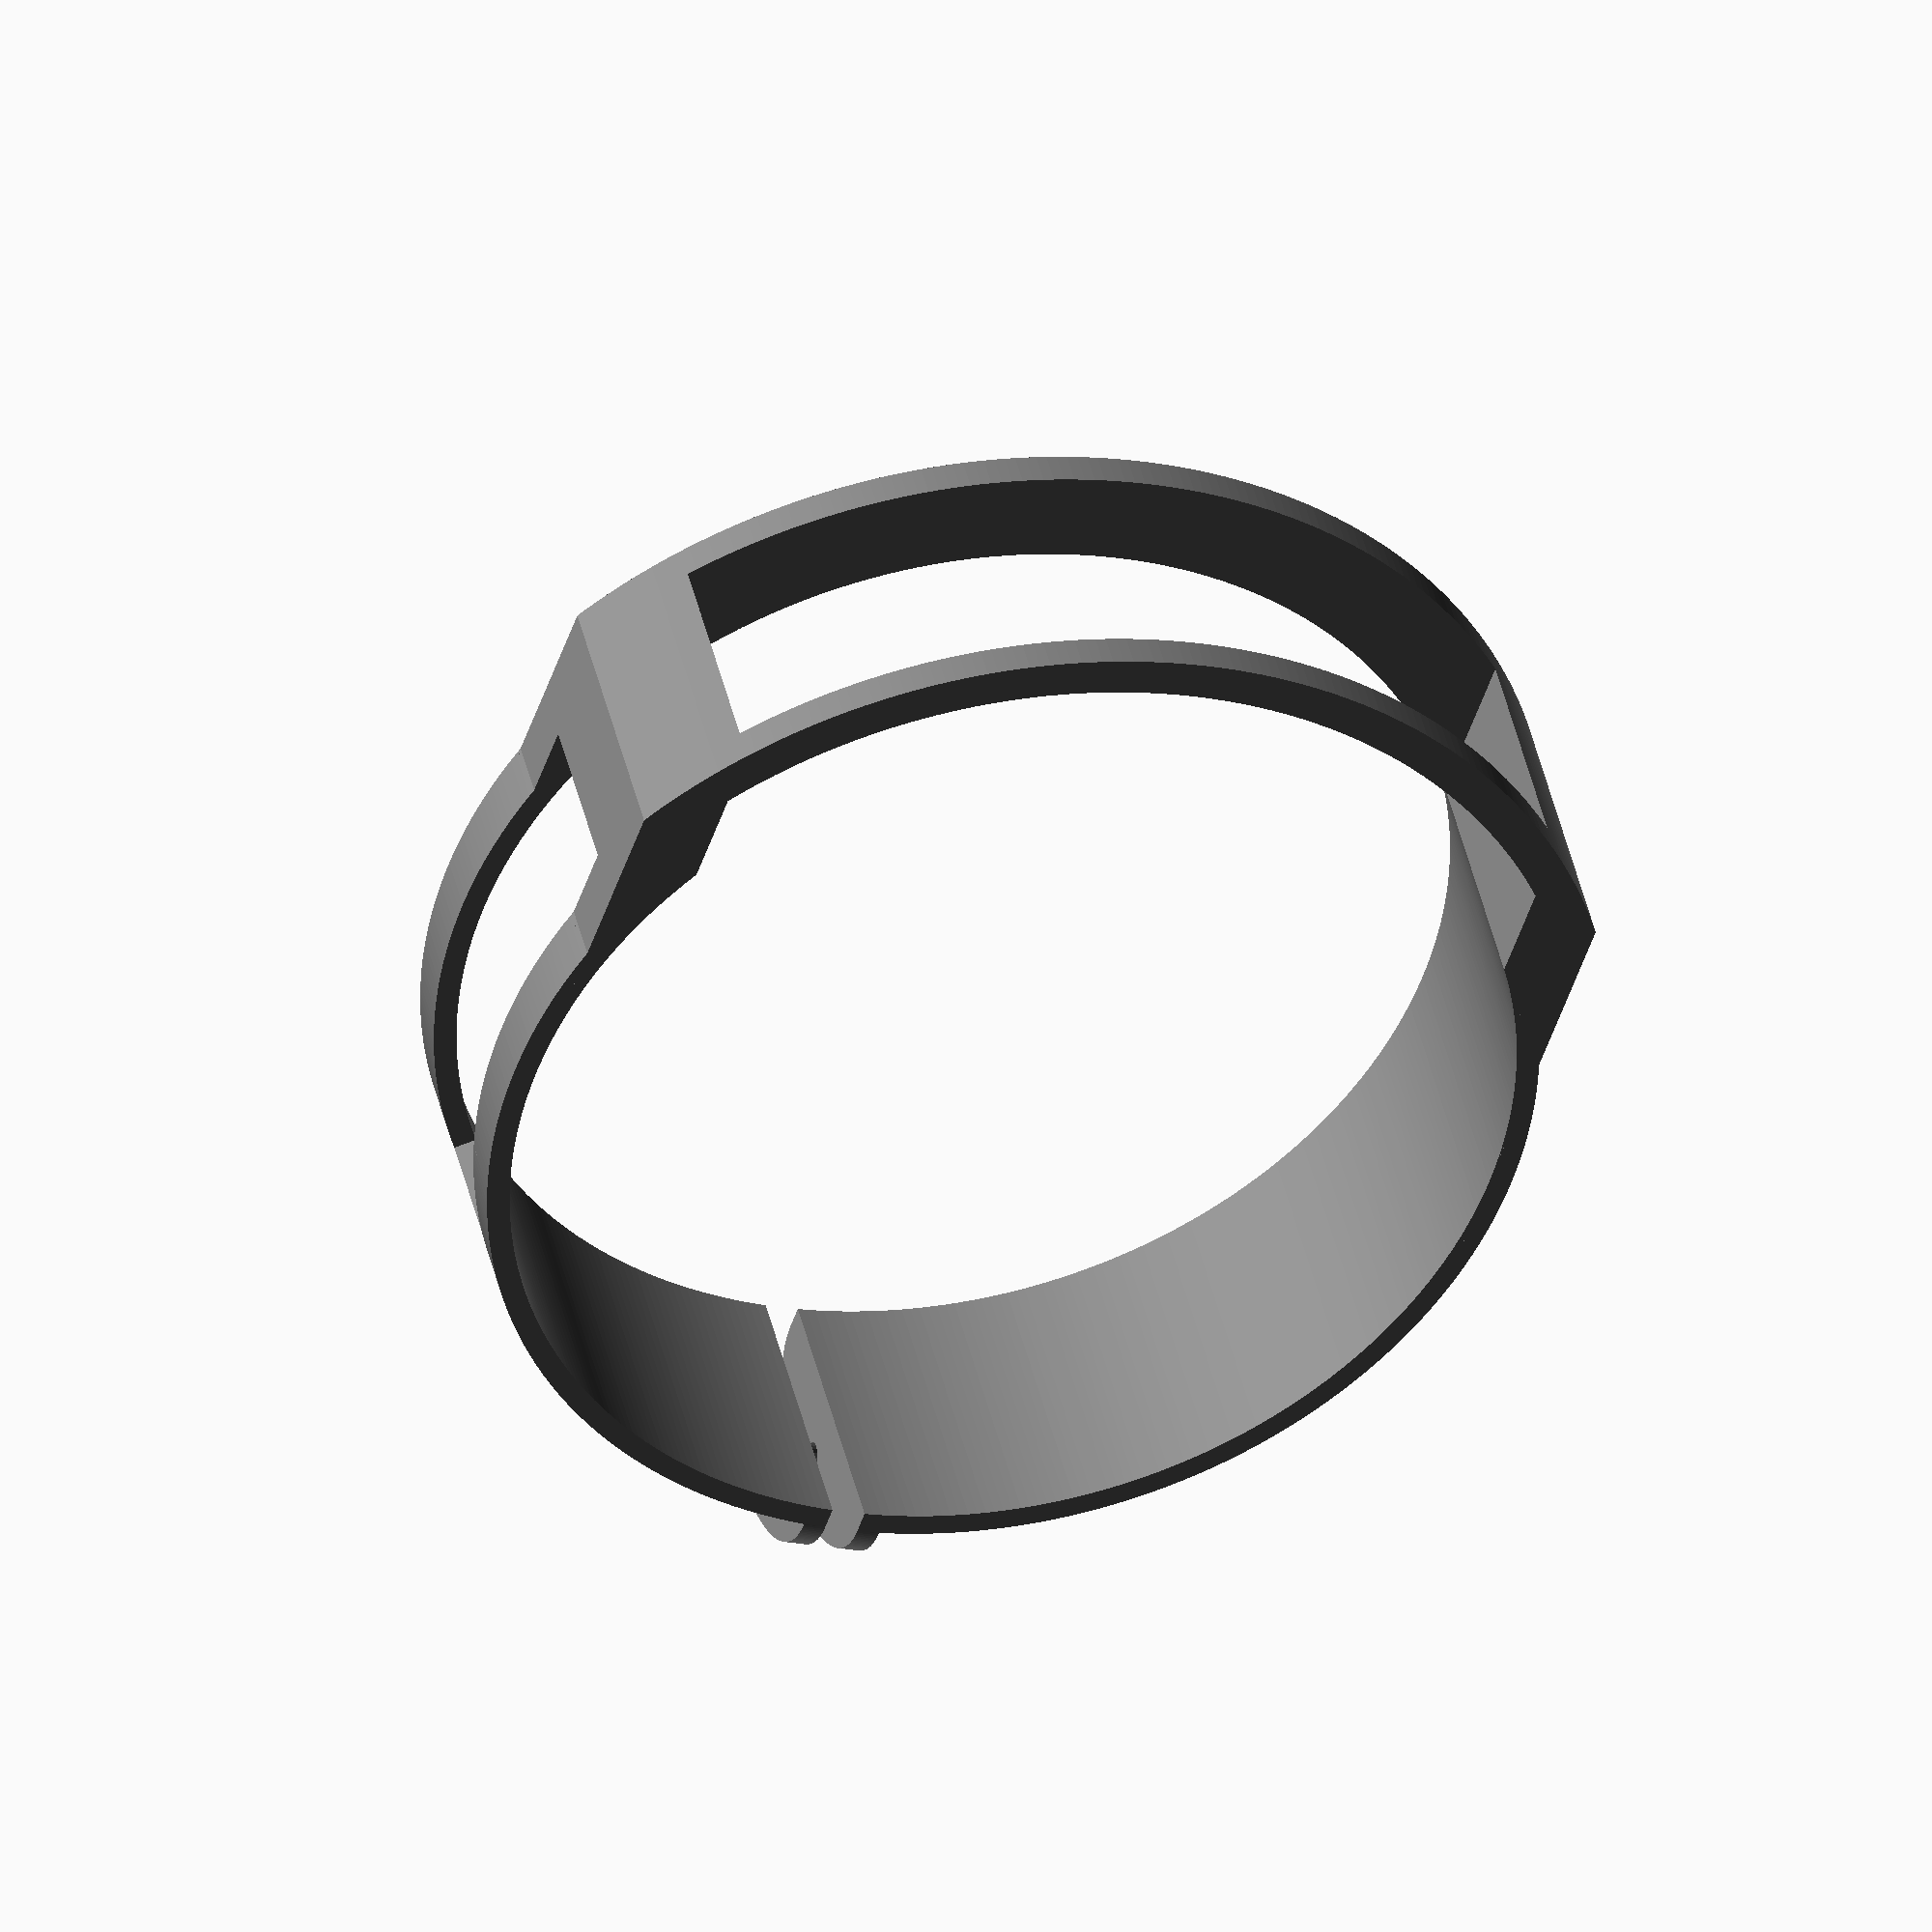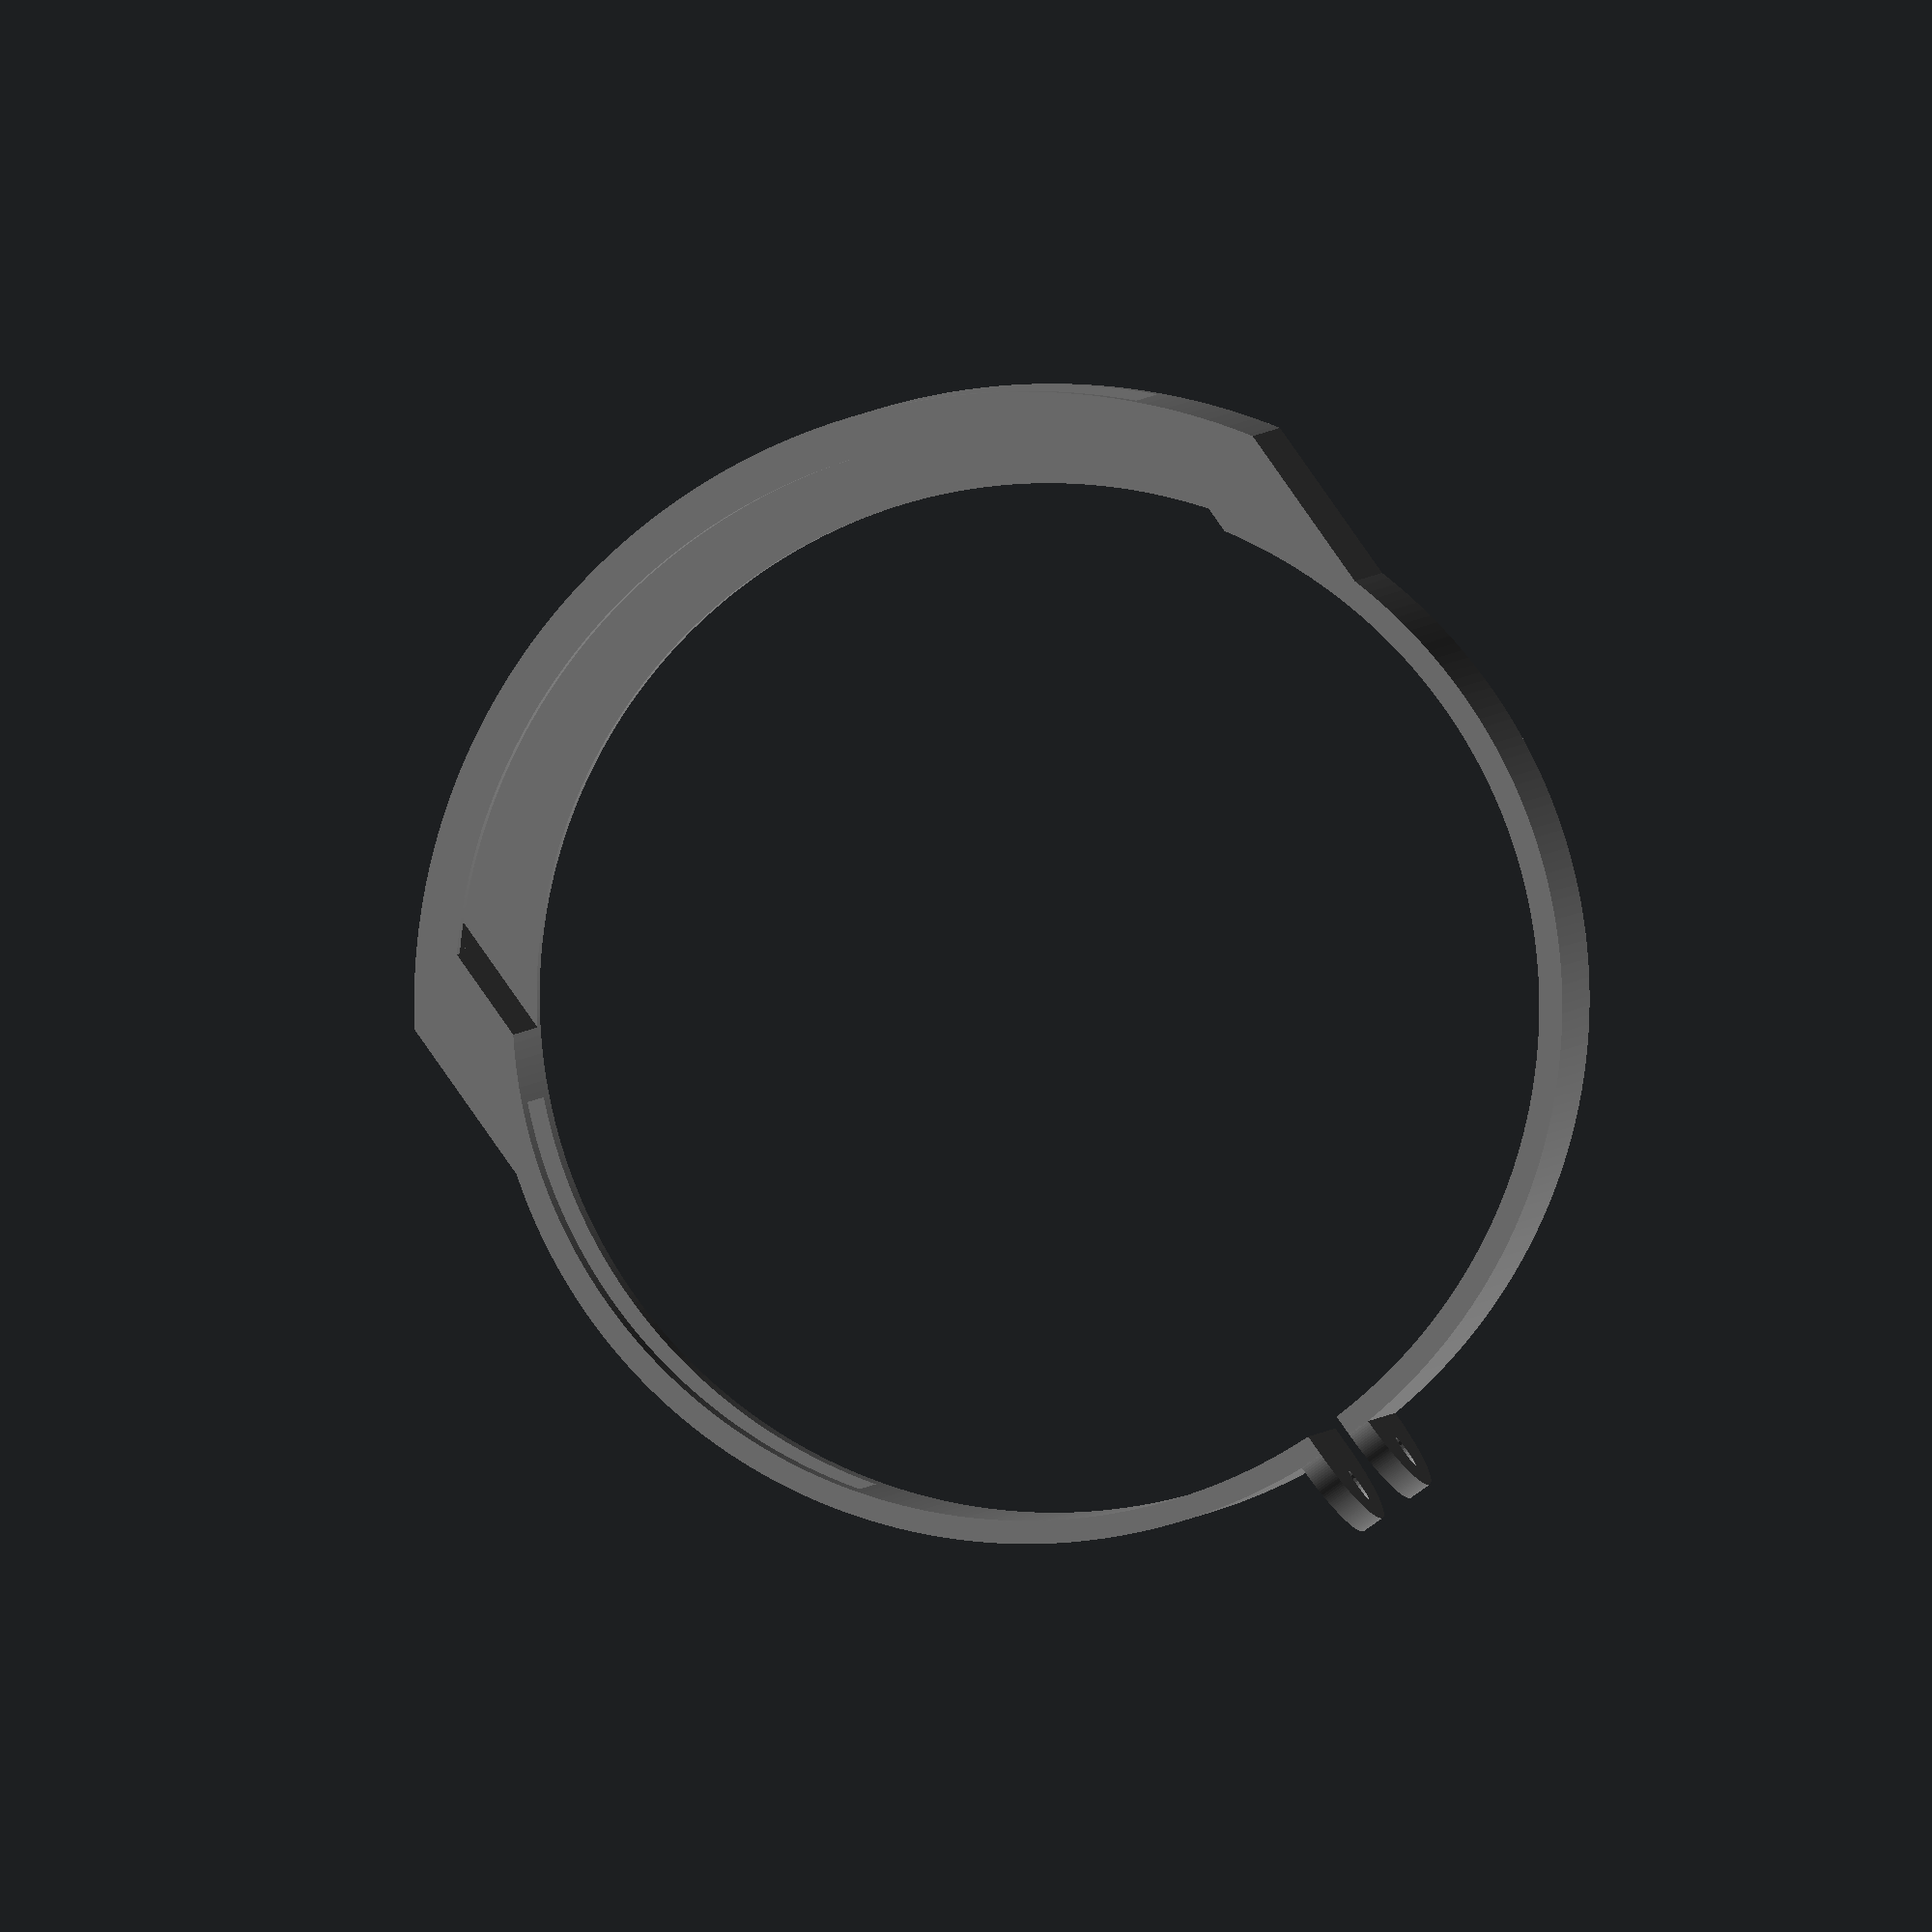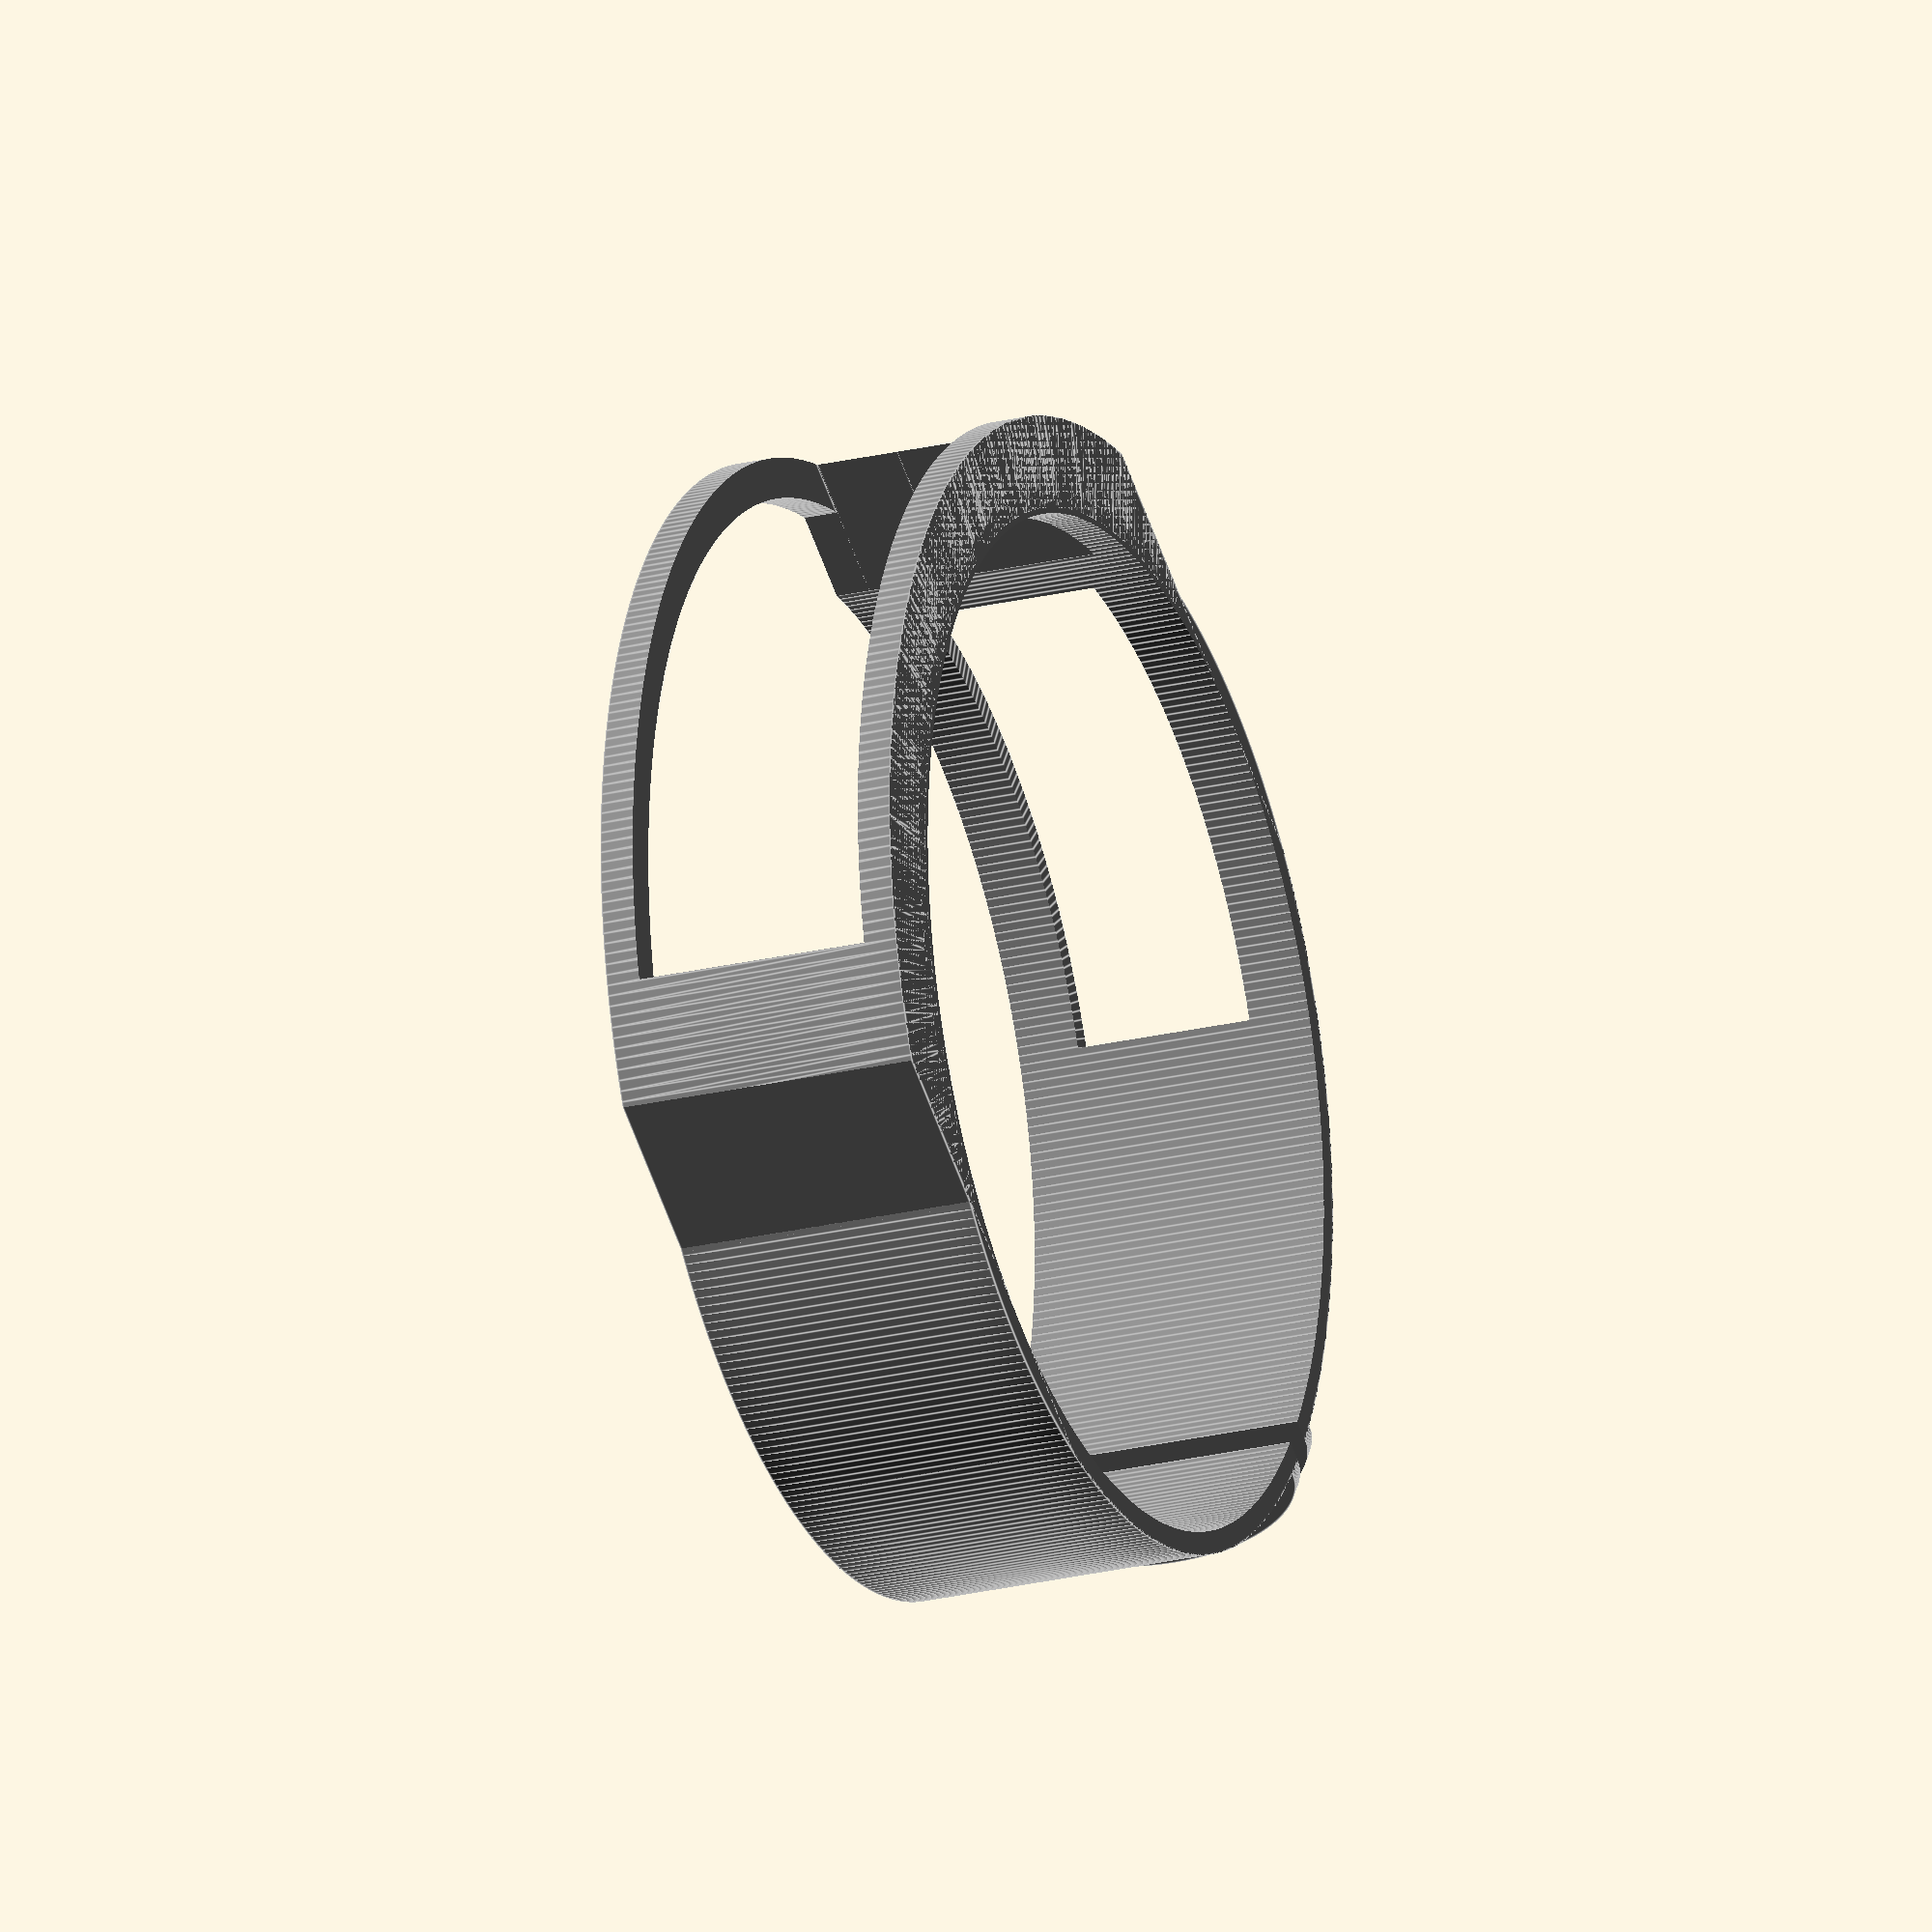
<openscad>
// Switch guard for a Sigma 150-600mm zoom lens
// Measured on a Canon EF mount variant
// Note: this is an untested (unprinted) model

// fine
$fa = 1;
$fs = 0.4;

//fast
//$fa = 2;
//$fs = 5;

// X-axis: towards switches
// Y-axis: towards distance dial (top of lens)
// Z-axis: towards subject

// Switch ring profile is FLAT

// Configuration
// units: mm (we can measure this with a flexible tape, easier than measuring diameter or angle)
barrelCircumferenceMeasured = 279;
barrelCircumference = barrelCircumferenceMeasured;
switchArc = 90;
displayArc = 46;

ringSegmentWidth = 29; // how wide the actual lens segment is - not used for calculation
ringSegmentMeasuredDiameter = 88; // caliper-measured, not used for calculation, just for checking radius
// ringSegmentMeasuredDiameter suggests diameter of 276.5
bandWidth = 27; // cylinder height of band
bandInnerRadius = barrelCircumference / (2 * PI);
bandThickness = 2;
nearSwitchGuardWidth = 3; // how much we leave on the camera side of the cut-out for the switches
farSwitchGuardWidth = 3; // < 0… don't
farSwitchGuardRelief = 5; // space to let us slide the front guard over the switches
shieldThickness = 8; // mm, starts just beyond the inner edge of the band
shieldSquareTrim = - 1; // how far we cut the shield back from being circular; <0 = "don't
switchDisplayOffsetArc = 6;
shieldPillarWidthArc = 12; // limited gap from switches to display, we might make one end wider
displayPanelHeight = 16;
bandAdjustmentGap = 3; // How wide a gap to leave in the band to allow tension adjustment, <=0 for none
closureScrewOutsideDiameter = 3 ; // #4 screw = 0.1120" = 2.84 mm
closureScrewWasherDiameter = 7; // Larger of head / washer. If you want clearance from washer to band, add it here
// Estimate on #4 screw - 1/4" per https://threadsource.com/us-nut-size-table/

// Maths
switchGapAngle = switchArc * (360 / barrelCircumference);
shieldEdgeAngle = shieldPillarWidthArc * (360 / barrelCircumference);
displayGapWidthAngle = displayArc * (360 / barrelCircumference);
displayGapStartAngle = (0.5 * switchGapAngle) + (switchDisplayOffsetArc * (360 / barrelCircumference));

// Modules
module switchShield() {
  translate([0, 0, - bandWidth / 2])
    rotate(- switchGapAngle / 2 - shieldEdgeAngle)
      rotate_extrude(angle = switchGapAngle + (shieldEdgeAngle * 2))
        translate([bandInnerRadius + 0.5, 0, 0])
          square([shieldThickness, bandWidth]);
}

//module switchWindowWedge(xProject = 0, reduceAngle = 0) {
//  // gap for switches, wedge version
//
//  switchCutWedgeHeight = bandWidth - (nearSwitchGuardWidth + farSwitchGuardWidth);
//
//  // bottom of our wedge should be on z-plane after extrusion
//  // if we move down by (bandWidth / 2), wedge bottom is at ring bottom
//  translate([xProject, 0, + nearSwitchGuardWidth - (bandWidth / 2)]) // move down to leave visor space
//    rotate(- (switchGapAngle - reduceAngle) / 2)
//      rotate_extrude(angle = (switchGapAngle - reduceAngle))
//        translate([(bandInnerRadius - xProject) - 0.5, 0, 0])
//          square([(shieldThickness) * 1.5, switchCutWedgeHeight]);
//}

module switchWindowBox() {
  // gap for switches, box version

  switchCutWedgeHeight = bandWidth - (nearSwitchGuardWidth + farSwitchGuardWidth);

  // we only want to span the z-plane if we're assuming symmetry…
  //  translate([0, 0, - switchCutWedgeHeight / 2]) // span z-plane
  // bottom of our wedge should be on z-plane after extrusion
  // if we move down by (bandWidth / 2), wedge bottom is at ring bottom

  slotBoxLength = bandInnerRadius + 2 * shieldThickness;
  slotBoxWidth = 2 * (bandInnerRadius * sin(switchGapAngle / 2));

  translate([0, - slotBoxWidth / 2, + nearSwitchGuardWidth - (bandWidth / 2)]) // move down to leave visor space
    cube([slotBoxLength, slotBoxWidth, switchCutWedgeHeight]);
}

module switchShieldBoundingBox() {
  limiterEdge = (bandInnerRadius + shieldThickness - shieldSquareTrim) * 2;
  fudge = 0; // stop "nicks" at edge of visor
  cube([limiterEdge, bandInnerRadius * 2 - fudge, bandWidth], center = true);
}

module farShieldReliefWedge() {
  // bottom of our wedge should be on z-plane after extrusion
  // if we move down by (bandWidth / 2), wedge bottom is at ring bottom
  translate([0, 0, - farSwitchGuardWidth * 1.5 + bandWidth / 2]) // move down to leave visor space
    rotate(- (switchGapAngle) / 2)
      rotate_extrude(angle = (switchGapAngle))
        square([bandInnerRadius + farSwitchGuardRelief, farSwitchGuardWidth * 2]);
}

module displayWindow() {
  displayCutWedgeHeight = displayPanelHeight;
  translate([0, 0, - displayCutWedgeHeight / 2]) // span z-plane
    rotate(displayGapStartAngle)
      rotate_extrude(angle = displayGapWidthAngle)
        square([bandInnerRadius * 1.1, displayCutWedgeHeight]);
}

module mainBandOuterCylinder() {
  cylinder(bandWidth, r = bandInnerRadius + bandThickness, center = true);
}

module mainBandInnerCylinder() {
  cylinder(1.1 * bandWidth, r = bandInnerRadius, center = true);
}

module closingScrewMount() {
  // screw mount natural radius:
  screwMountRadius = bandWidth / 2;
  screwMountScale = (closureScrewWasherDiameter / screwMountRadius);
  //subtract mainBandGap from this
  if (bandAdjustmentGap > 0) {
    // screw mount
    translate([- (bandInnerRadius + bandThickness), 0, 0])
      rotate([90, 0, 0])
        scale([screwMountScale, 1, 1]) // Reduce from semicircle.
          // scale depends on screw size & hole offset
          cylinder(2 * bandThickness + bandAdjustmentGap, r = screwMountRadius, center = true);
  }
}

//subtractable
module mainBandGap() {
  if (bandAdjustmentGap > 0) {
    // gap
    translate([- bandInnerRadius - bandThickness / 2, 0, 0])
      cube([2 * bandWidth, bandAdjustmentGap, 1.1 * bandWidth], center = true);

    // screw hole
    translate([- bandInnerRadius - bandThickness - (closureScrewWasherDiameter / 2), 0, 0])
      rotate([90, 0, 0])
        cylinder(2.2 * bandThickness + bandAdjustmentGap, r = closureScrewOutsideDiameter / 2, center = true);
  }
}

module subtractor() {
  // gaps / relief:
  union() {
    mainBandInnerCylinder();
    switchWindowBox();
    displayWindow();
    intersection() {
      farShieldReliefWedge();
      translate([0, 0, bandWidth / 2])
        switchWindowBox();
    }
    mainBandGap();
  }
}

// Assembly
color("gray")
  difference() {
    union() {
      mainBandOuterCylinder();
      intersection() {
        switchShield();
        switchShieldBoundingBox();
      }
      closingScrewMount();
    }

    subtractor();
  };

//color("green")
//  subtractor();

</openscad>
<views>
elev=318.0 azim=289.1 roll=347.7 proj=o view=solid
elev=178.5 azim=54.7 roll=175.0 proj=o view=wireframe
elev=203.1 azim=148.0 roll=67.4 proj=o view=edges
</views>
